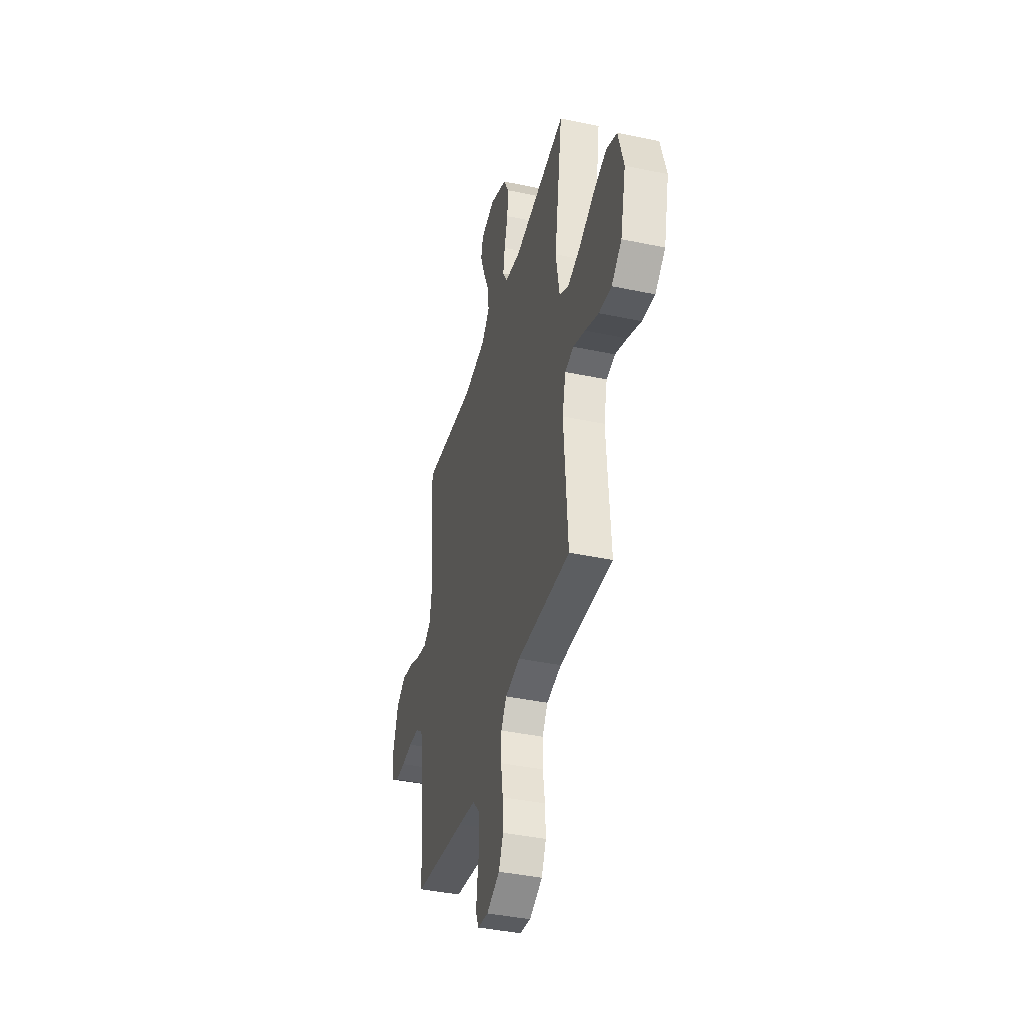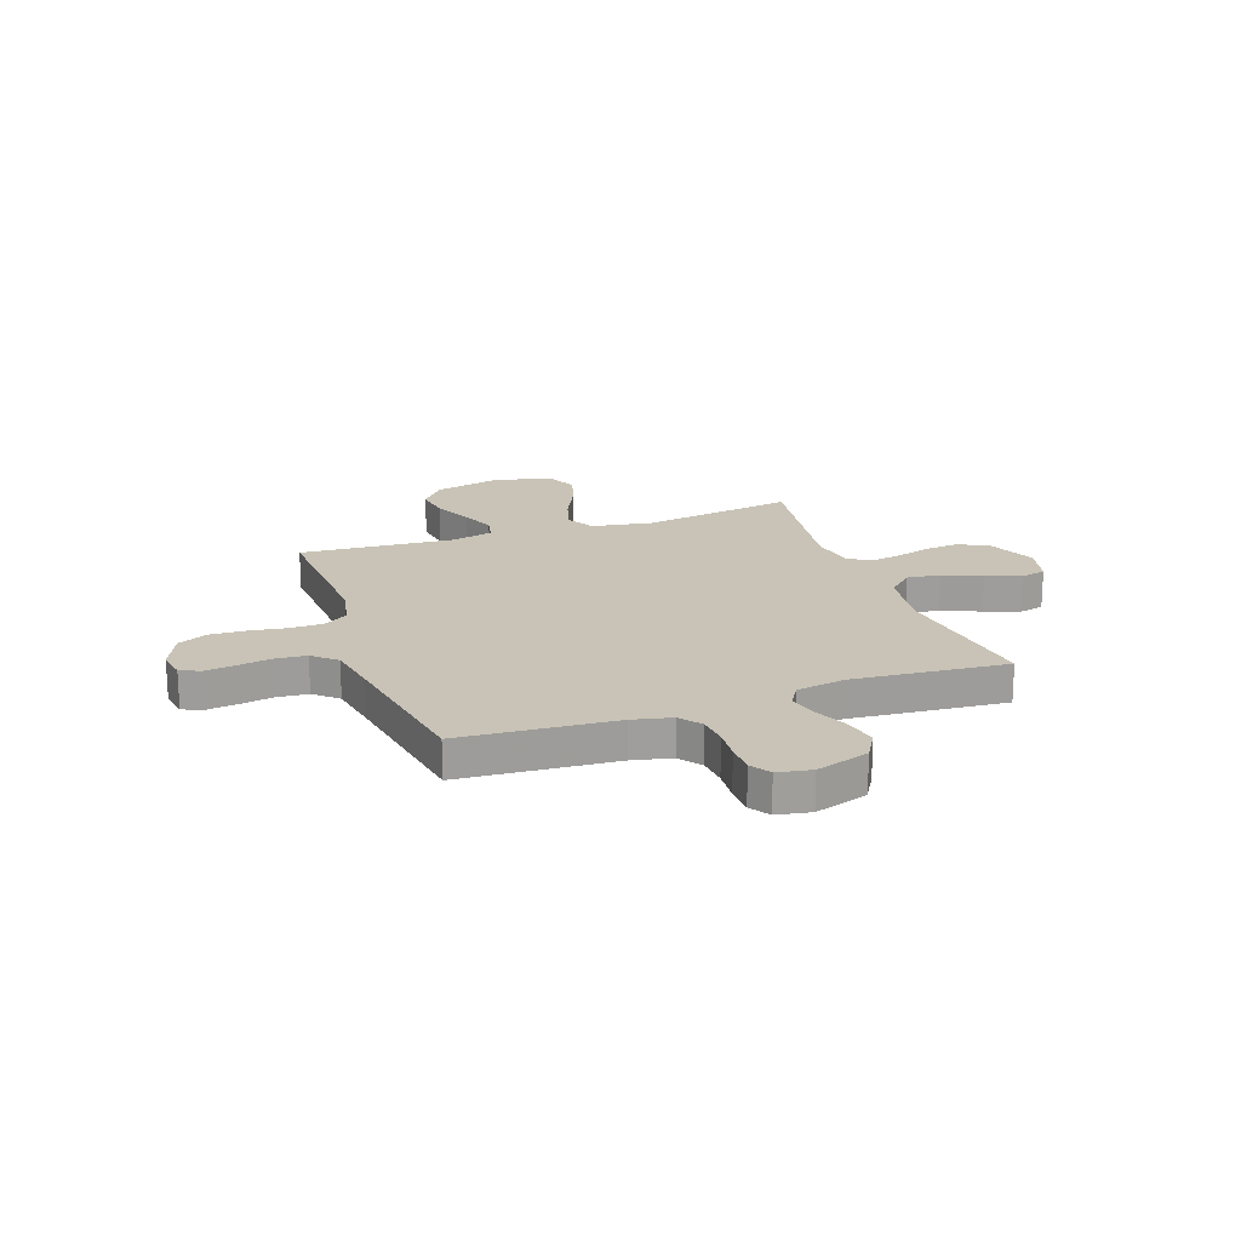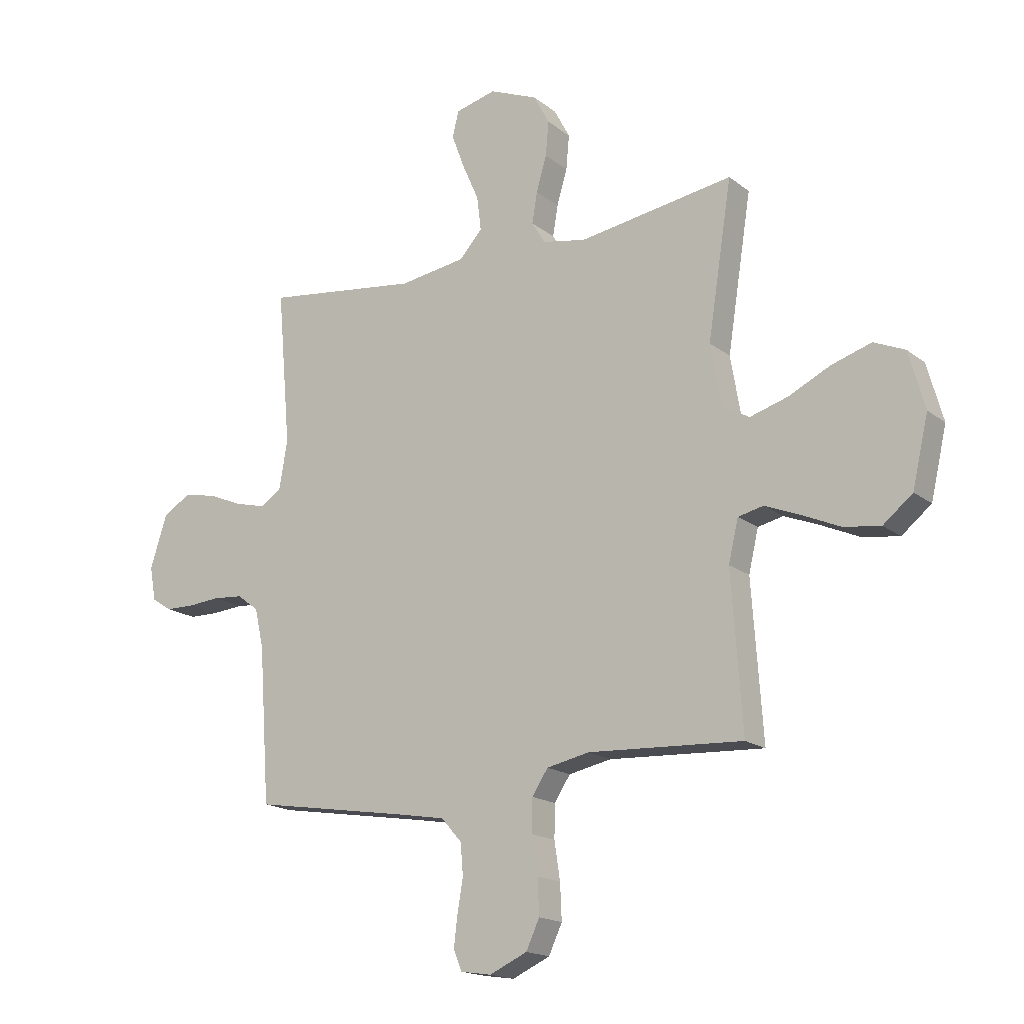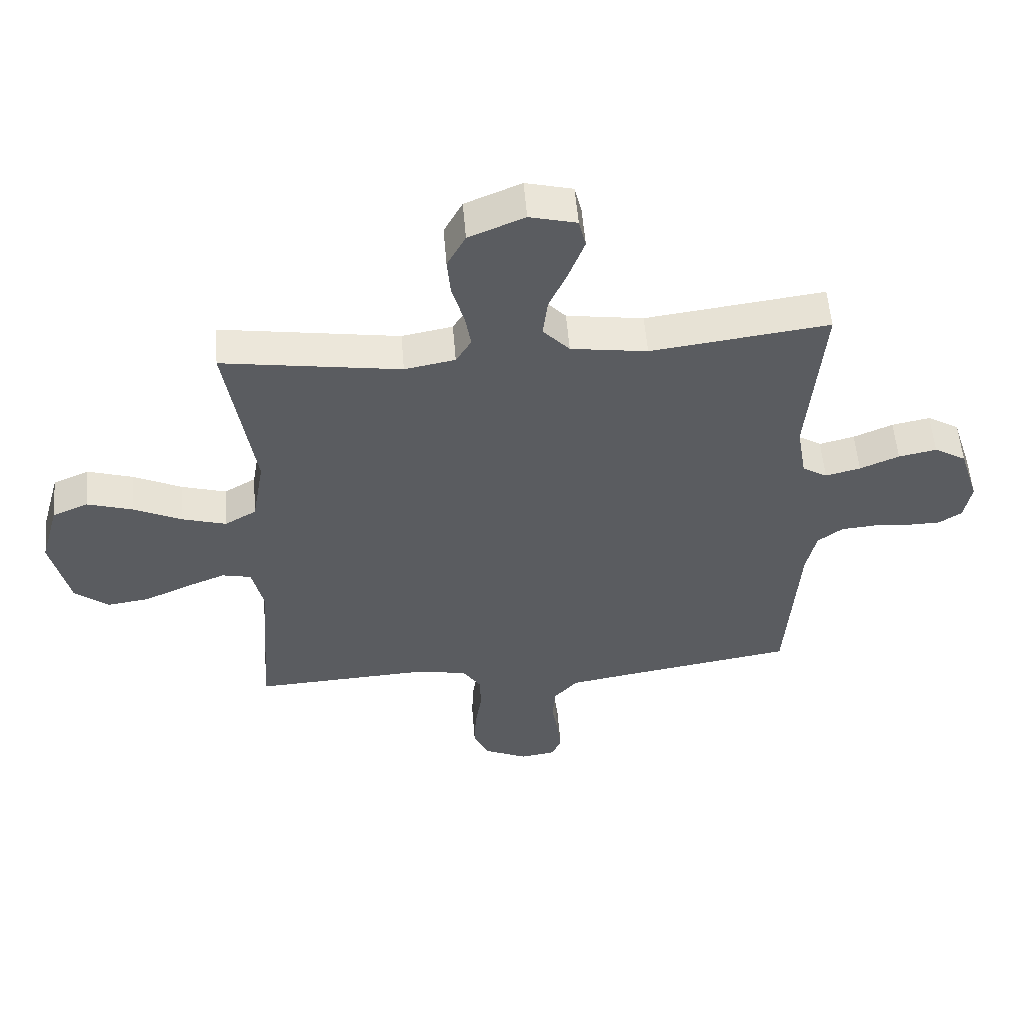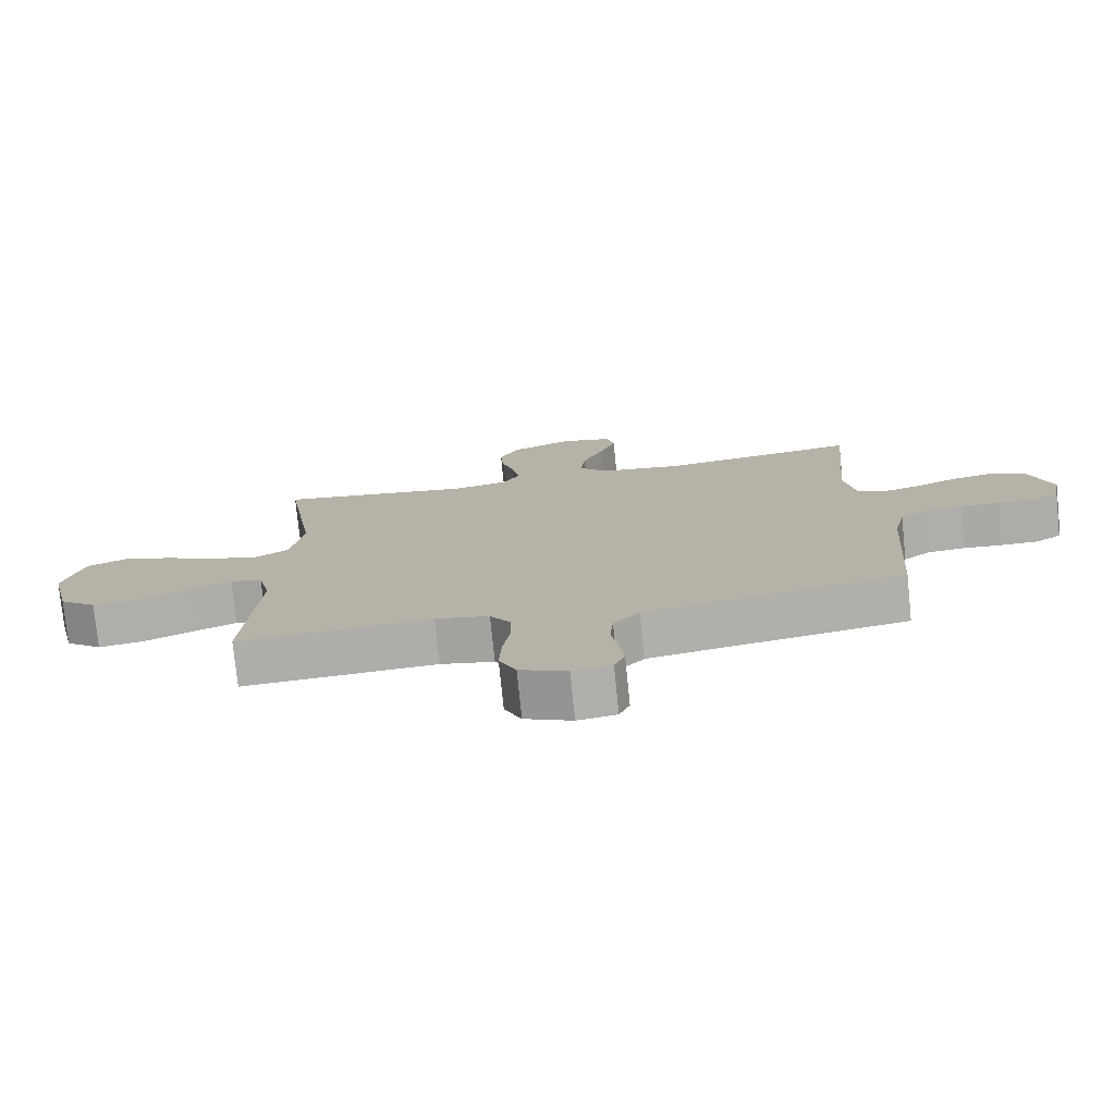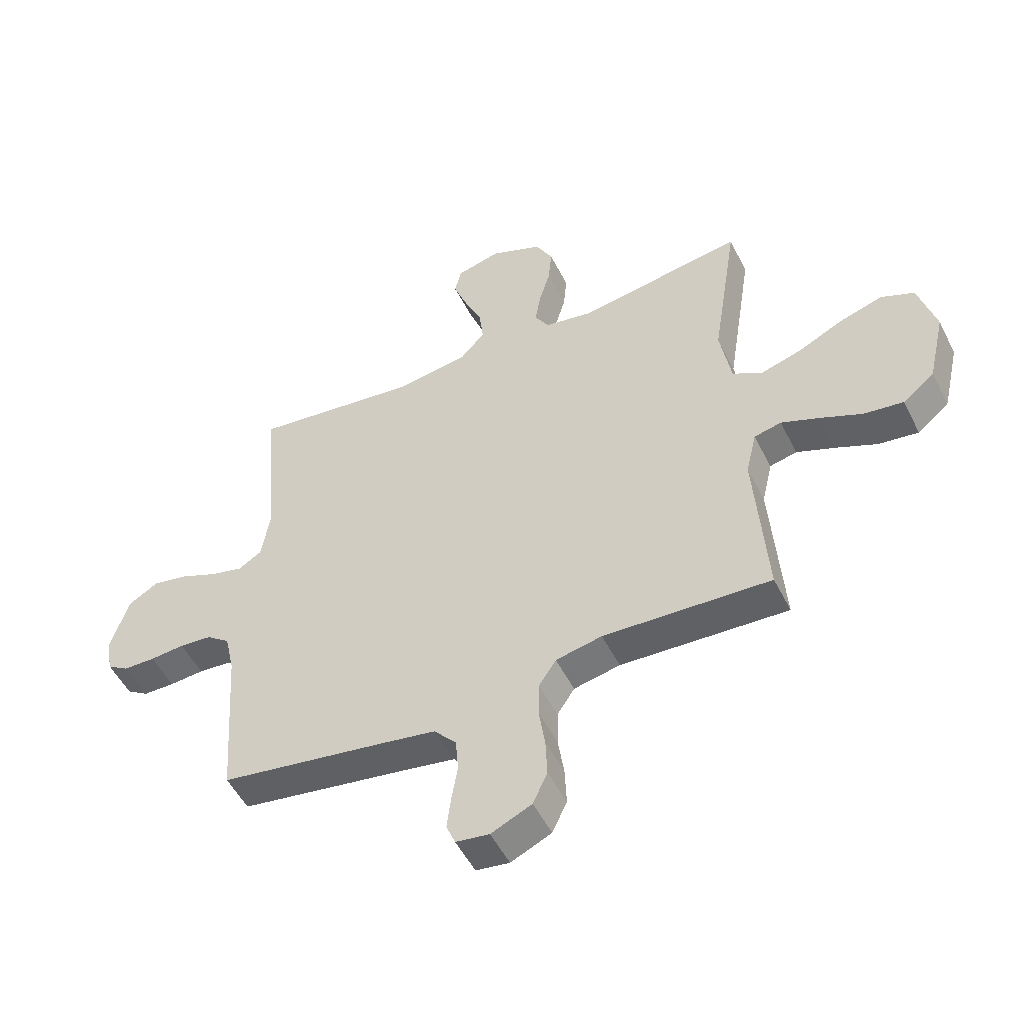
<metadata>
{"format":"obj","ext":"obj","renderer":"f3d","projection":"perspective","resolution":1024,"background":"white","views":[{"elev":-40.2,"azim":75.4,"up":"+Z"},{"elev":19.5,"azim":-109.6,"up":"+Y"},{"elev":-17.2,"azim":33.9,"up":"+Z"},{"elev":54.8,"azim":175.4,"up":"+Z"},{"elev":-76.7,"azim":-174.2,"up":"+Z"},{"elev":-51.7,"azim":26.2,"up":"+Z"}]}
</metadata>
<code>
v 0.5 0.07 0.5
v 0.453 0.07 0.2
v 0.473 0.07 0.083
v 0.526 0.07 0.052
v 0.6 0.07 0.074
v 0.681 0.07 0.113
v 0.758 0.07 0.137
v 0.818 0.07 0.111
v 0.849 0.07 0
v 0.818 0.07 -0.133
v 0.761 0.07 -0.179
v 0.69 0.07 -0.169
v 0.614 0.07 -0.135
v 0.547 0.07 -0.108
v 0.498 0.07 -0.119
v 0.479 0.07 -0.2
v 0.5 0.07 -0.5
v 0.2 0.07 -0.484
v 0.117 0.07 -0.501
v 0.086 0.07 -0.548
v 0.085 0.07 -0.612
v 0.096 0.07 -0.685
v 0.099 0.07 -0.754
v 0.073 0.07 -0.81
v 0 0.07 -0.843
v -0.06 0.07 -0.834
v -0.076 0.07 -0.795
v -0.069 0.07 -0.737
v -0.058 0.07 -0.672
v -0.063 0.07 -0.611
v -0.103 0.07 -0.566
v -0.2 0.07 -0.549
v -0.5 0.07 -0.5
v -0.521 0.07 -0.2
v -0.538 0.07 -0.124
v -0.58 0.07 -0.092
v -0.638 0.07 -0.087
v -0.7 0.07 -0.092
v -0.757 0.07 -0.091
v -0.796 0.07 -0.066
v -0.808 0.07 0
v -0.775 0.07 0.103
v -0.721 0.07 0.135
v -0.657 0.07 0.122
v -0.591 0.07 0.094
v -0.532 0.07 0.079
v -0.49 0.07 0.105
v -0.474 0.07 0.2
v -0.5 0.07 0.5
v -0.2 0.07 0.461
v -0.071 0.07 0.48
v -0.026 0.07 0.529
v -0.034 0.07 0.595
v -0.066 0.07 0.668
v -0.091 0.07 0.735
v -0.079 0.07 0.785
v 0 0.07 0.805
v 0.094 0.07 0.766
v 0.125 0.07 0.708
v 0.119 0.07 0.641
v 0.099 0.07 0.573
v 0.089 0.07 0.513
v 0.115 0.07 0.47
v 0.2 0.07 0.454
v 0.5 0 0.5
v 0.453 0 0.2
v 0.473 0 0.083
v 0.526 0 0.052
v 0.6 0 0.074
v 0.681 0 0.113
v 0.758 0 0.137
v 0.818 0 0.111
v 0.849 0 0
v 0.818 0 -0.133
v 0.761 0 -0.179
v 0.69 0 -0.169
v 0.614 0 -0.135
v 0.547 0 -0.108
v 0.498 0 -0.119
v 0.479 0 -0.2
v 0.5 0 -0.5
v 0.2 0 -0.484
v 0.117 0 -0.501
v 0.086 0 -0.548
v 0.085 0 -0.612
v 0.096 0 -0.685
v 0.099 0 -0.754
v 0.073 0 -0.81
v 0 0 -0.843
v -0.06 0 -0.834
v -0.076 0 -0.795
v -0.069 0 -0.737
v -0.058 0 -0.672
v -0.063 0 -0.611
v -0.103 0 -0.566
v -0.2 0 -0.549
v -0.5 0 -0.5
v -0.521 0 -0.2
v -0.538 0 -0.124
v -0.58 0 -0.092
v -0.638 0 -0.087
v -0.7 0 -0.092
v -0.757 0 -0.091
v -0.796 0 -0.066
v -0.808 0 0
v -0.775 0 0.103
v -0.721 0 0.135
v -0.657 0 0.122
v -0.591 0 0.094
v -0.532 0 0.079
v -0.49 0 0.105
v -0.474 0 0.2
v -0.5 0 0.5
v -0.2 0 0.461
v -0.071 0 0.48
v -0.026 0 0.529
v -0.034 0 0.595
v -0.066 0 0.668
v -0.091 0 0.735
v -0.079 0 0.785
v 0 0 0.805
v 0.094 0 0.766
v 0.125 0 0.708
v 0.119 0 0.641
v 0.099 0 0.573
v 0.089 0 0.513
v 0.115 0 0.47
v 0.2 0 0.454
f 59 60 61
f 58 59 61
f 57 58 61
f 56 57 61
f 55 56 61
f 54 55 61
f 53 54 61
f 52 53 61 62
f 51 52 62 63
f 48 49 50
f 51 63 64
f 50 51 64
f 48 50 64
f 47 48 64
f 43 44 45
f 42 43 45
f 41 42 45
f 40 41 45
f 39 40 45
f 38 39 45
f 37 38 45
f 36 37 45 46
f 64 1 2
f 47 64 2
f 46 47 2
f 36 46 2
f 35 36 2
f 27 28 29
f 26 27 29
f 25 26 29
f 24 25 29
f 23 24 29
f 22 23 29
f 21 22 29
f 20 21 29 30
f 19 20 30 31
f 16 17 18
f 15 16 18 19
f 11 12 13
f 10 11 13
f 9 10 13
f 8 9 13
f 7 8 13
f 6 7 13
f 5 6 13
f 4 5 13 14
f 3 4 14 15
f 19 31 32
f 15 19 32
f 3 15 32
f 2 3 32
f 35 2 32
f 34 35 32
f 32 33 34
f 125 124 123
f 125 123 122
f 125 122 121
f 125 121 120
f 125 120 119
f 125 119 118
f 125 118 117
f 126 125 117 116
f 127 126 116 115
f 114 113 112
f 128 127 115
f 128 115 114
f 128 114 112
f 128 112 111
f 109 108 107
f 109 107 106
f 109 106 105
f 109 105 104
f 109 104 103
f 109 103 102
f 109 102 101
f 110 109 101 100
f 66 65 128
f 66 128 111
f 66 111 110
f 66 110 100
f 66 100 99
f 93 92 91
f 93 91 90
f 93 90 89
f 93 89 88
f 93 88 87
f 93 87 86
f 93 86 85
f 94 93 85 84
f 95 94 84 83
f 82 81 80
f 83 82 80 79
f 77 76 75
f 77 75 74
f 77 74 73
f 77 73 72
f 77 72 71
f 77 71 70
f 77 70 69
f 78 77 69 68
f 79 78 68 67
f 96 95 83
f 96 83 79
f 96 79 67
f 96 67 66
f 96 66 99
f 96 99 98
f 98 97 96
f 1 65 66 2
f 2 66 67 3
f 3 67 68 4
f 4 68 69 5
f 5 69 70 6
f 6 70 71 7
f 7 71 72 8
f 8 72 73 9
f 9 73 74 10
f 10 74 75 11
f 11 75 76 12
f 12 76 77 13
f 13 77 78 14
f 14 78 79 15
f 15 79 80 16
f 16 80 81 17
f 17 81 82 18
f 18 82 83 19
f 19 83 84 20
f 20 84 85 21
f 21 85 86 22
f 22 86 87 23
f 23 87 88 24
f 24 88 89 25
f 25 89 90 26
f 26 90 91 27
f 27 91 92 28
f 28 92 93 29
f 29 93 94 30
f 30 94 95 31
f 31 95 96 32
f 32 96 97 33
f 33 97 98 34
f 34 98 99 35
f 35 99 100 36
f 36 100 101 37
f 37 101 102 38
f 38 102 103 39
f 39 103 104 40
f 40 104 105 41
f 41 105 106 42
f 42 106 107 43
f 43 107 108 44
f 44 108 109 45
f 45 109 110 46
f 46 110 111 47
f 47 111 112 48
f 48 112 113 49
f 49 113 114 50
f 50 114 115 51
f 51 115 116 52
f 52 116 117 53
f 53 117 118 54
f 54 118 119 55
f 55 119 120 56
f 56 120 121 57
f 57 121 122 58
f 58 122 123 59
f 59 123 124 60
f 60 124 125 61
f 61 125 126 62
f 62 126 127 63
f 63 127 128 64
f 64 128 65 1

</code>
